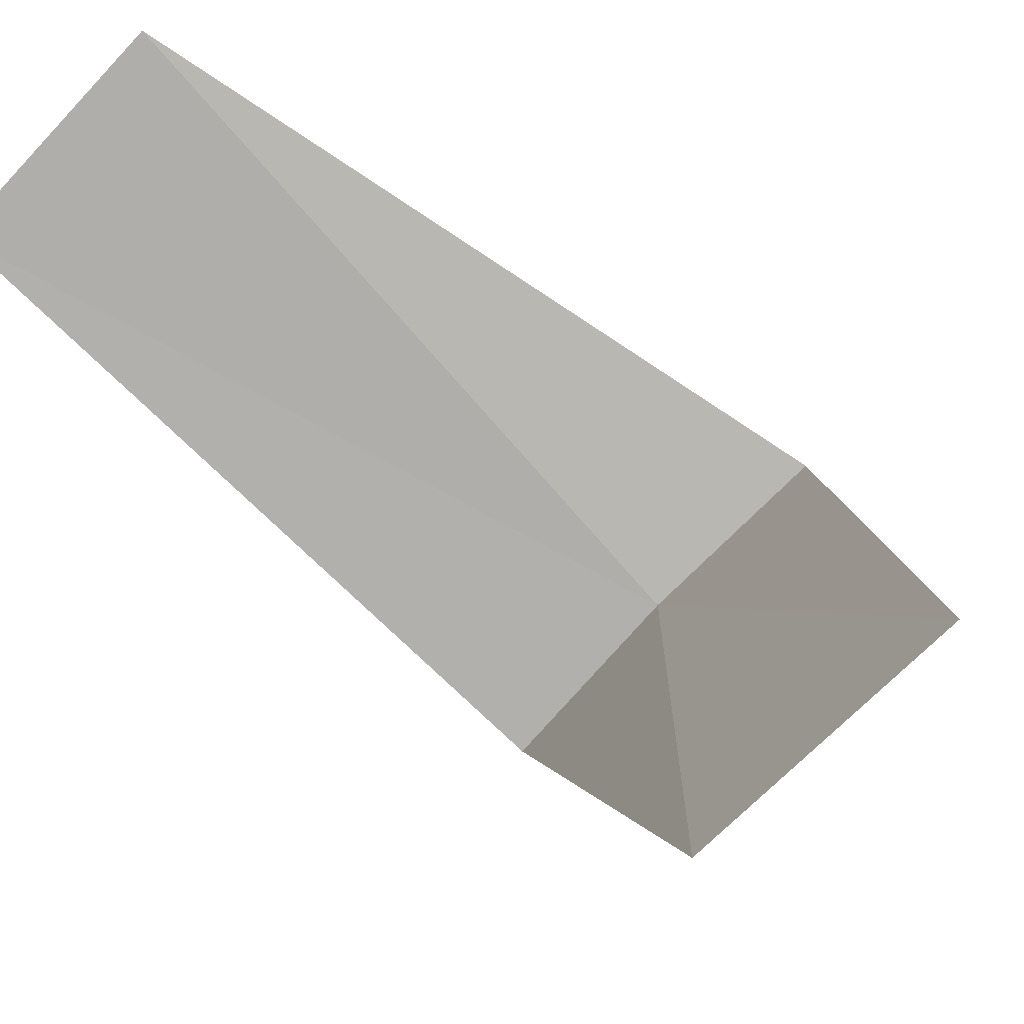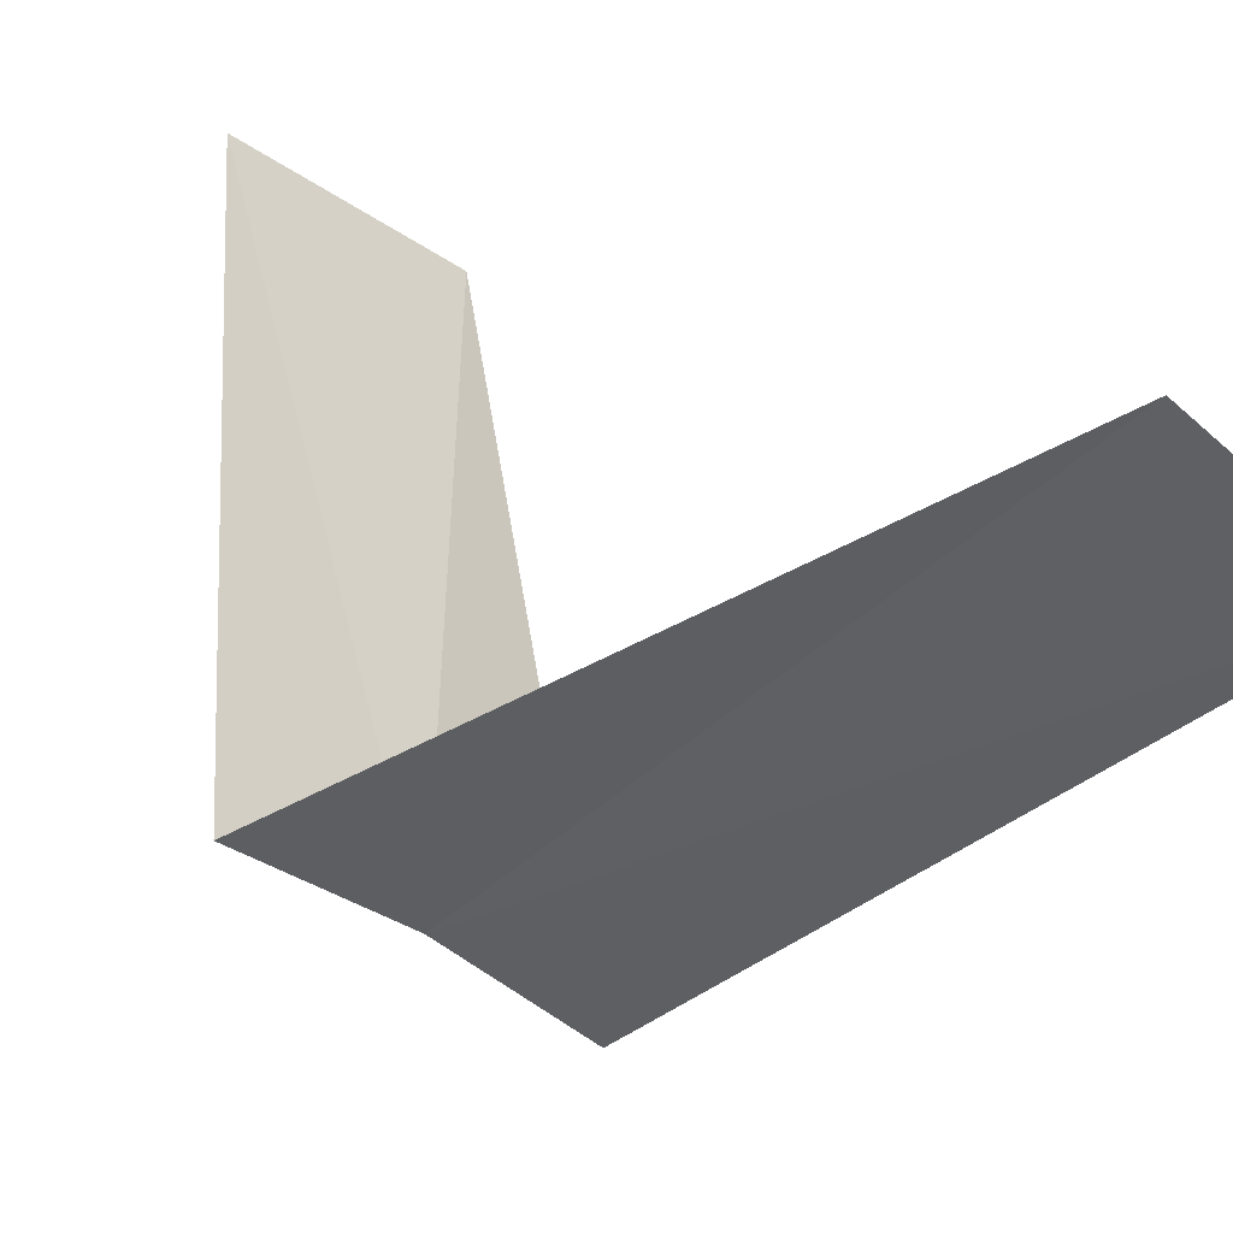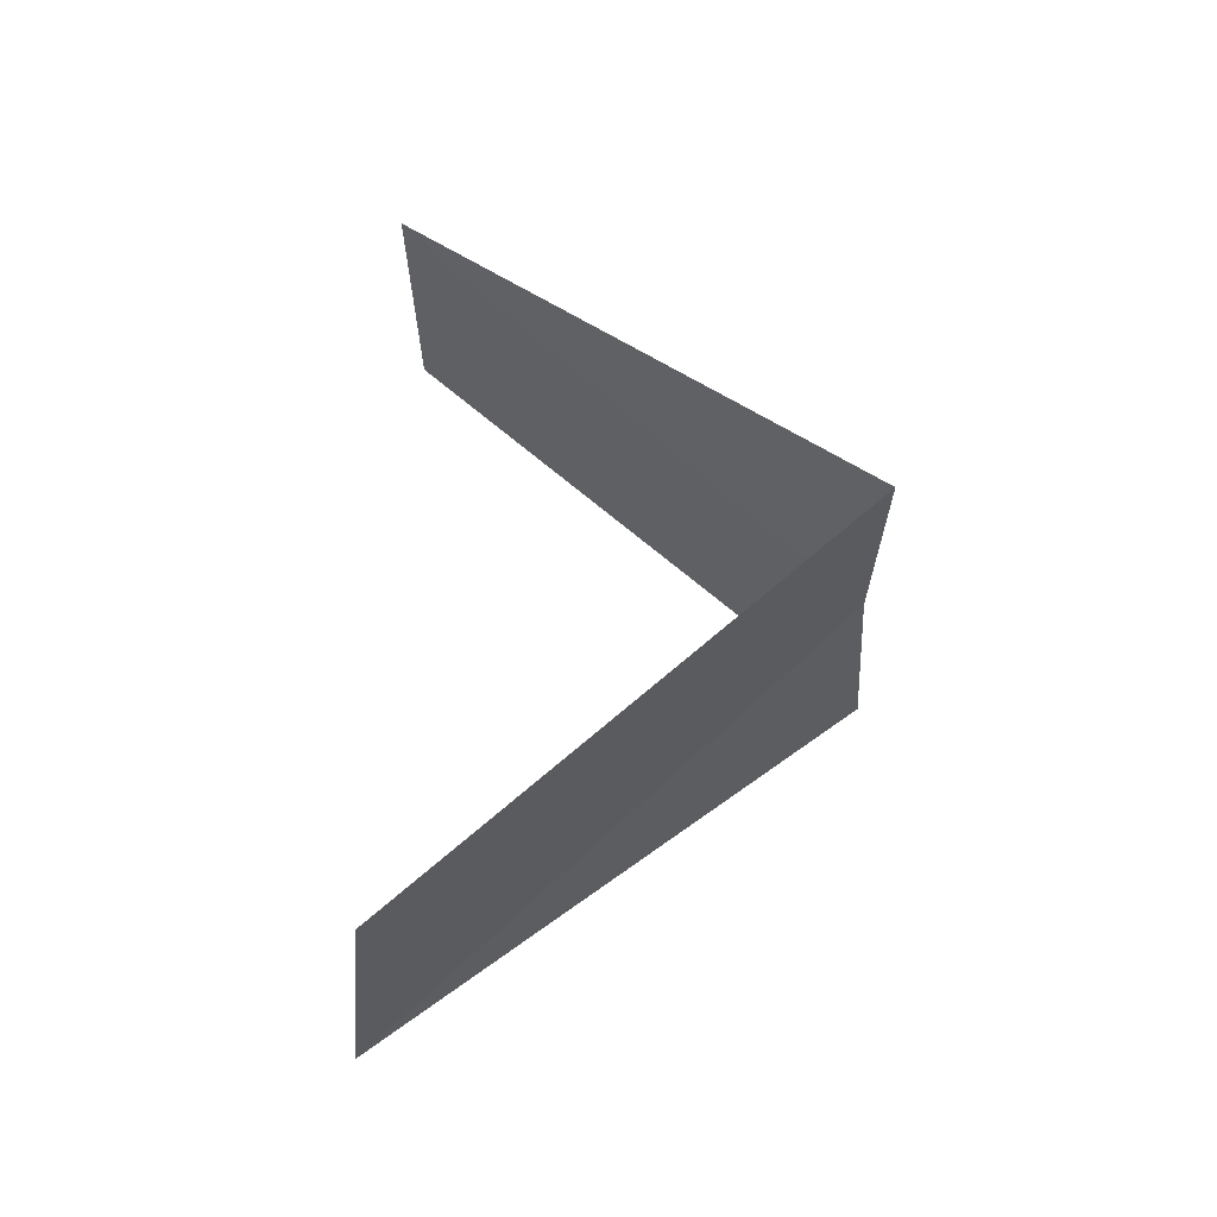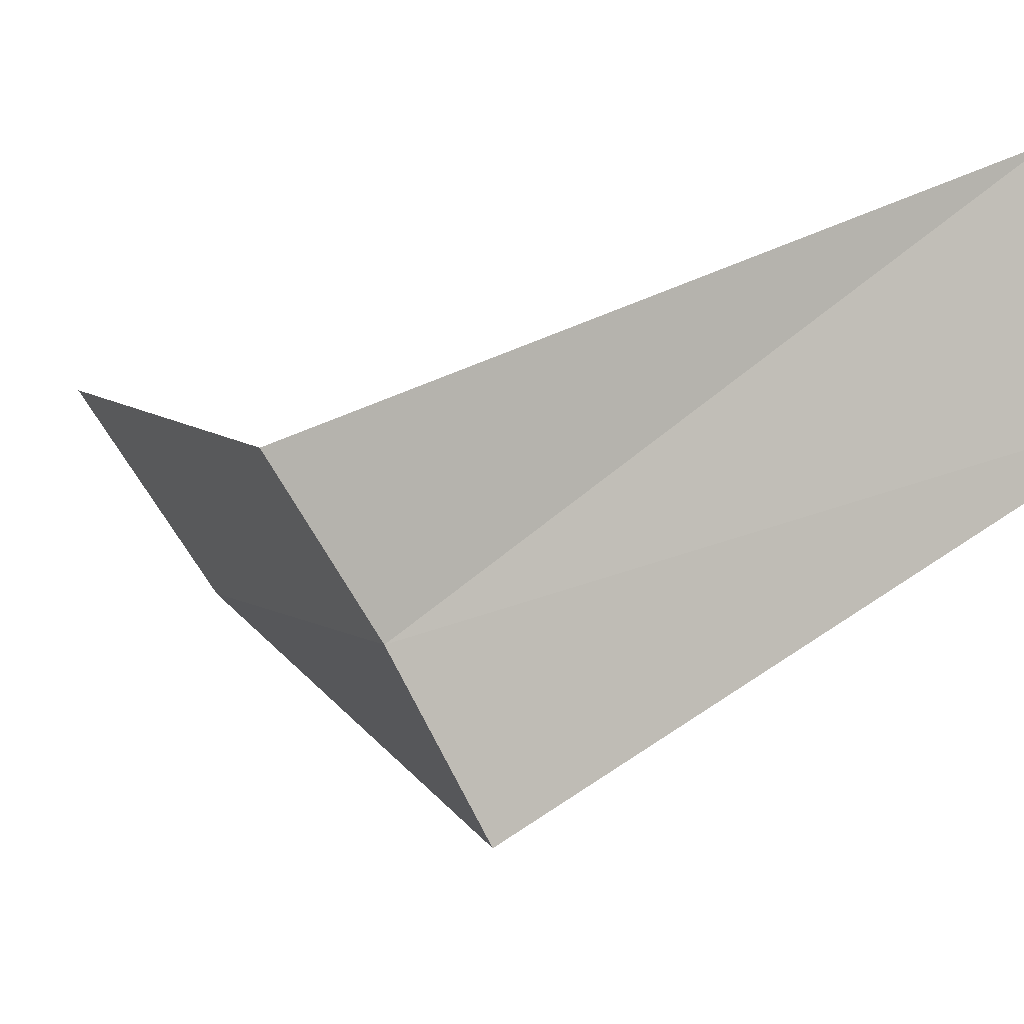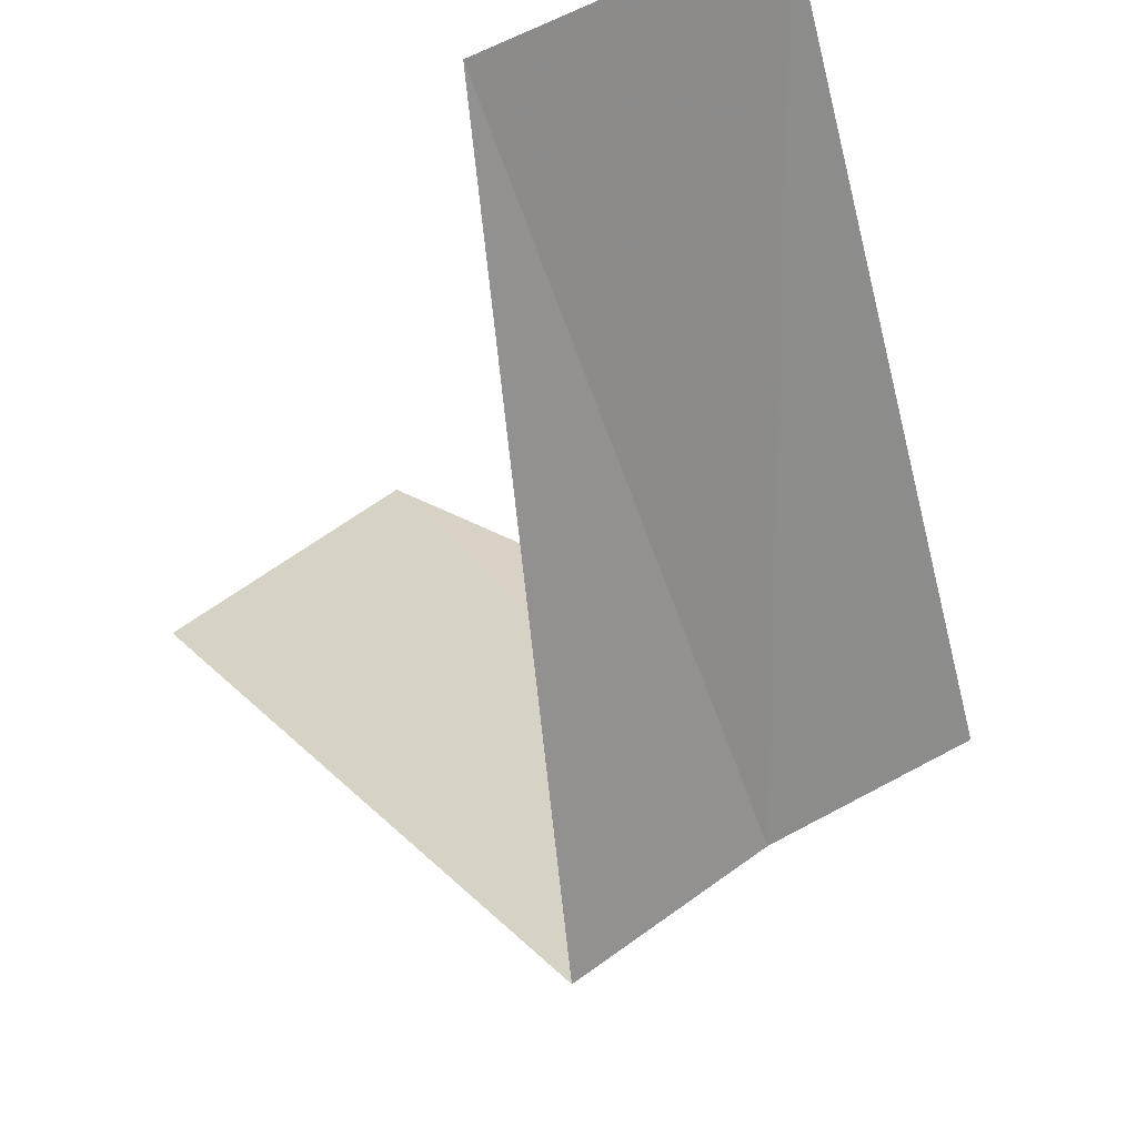
<metadata>
{"format":"obj","ext":"obj","renderer":"f3d","projection":"perspective","resolution":1024,"background":"white","views":[{"elev":49.5,"azim":152.7,"up":"+Y"},{"elev":10.2,"azim":-27.2,"up":"+Y"},{"elev":-31.1,"azim":-123.5,"up":"+Z"},{"elev":-36.6,"azim":-48.7,"up":"+Y"},{"elev":-14.9,"azim":174.7,"up":"+Y"}]}
</metadata>
<code>
v 1.607 2.533 17.32
v 1.703 3.619 16.36
v 2.143 3.377 16.32
v 1.912 2.312 17.28
v 1.277 2.714 17.36
v 2.55 3.082 18.28
v 2.143 3.377 18.32
f 1 3 2
f 1 4 3
f 1 2 5
f 1 6 4
f 1 5 7
f 1 7 6

</code>
